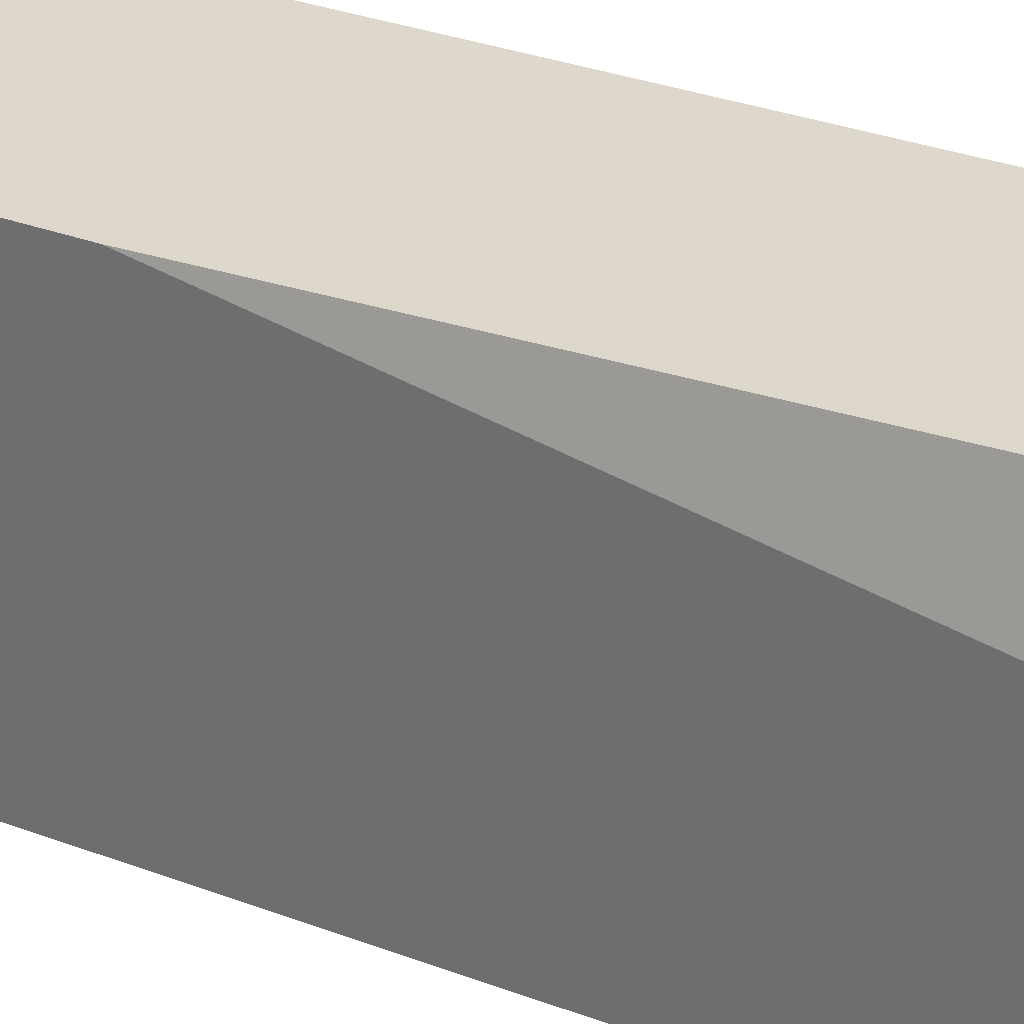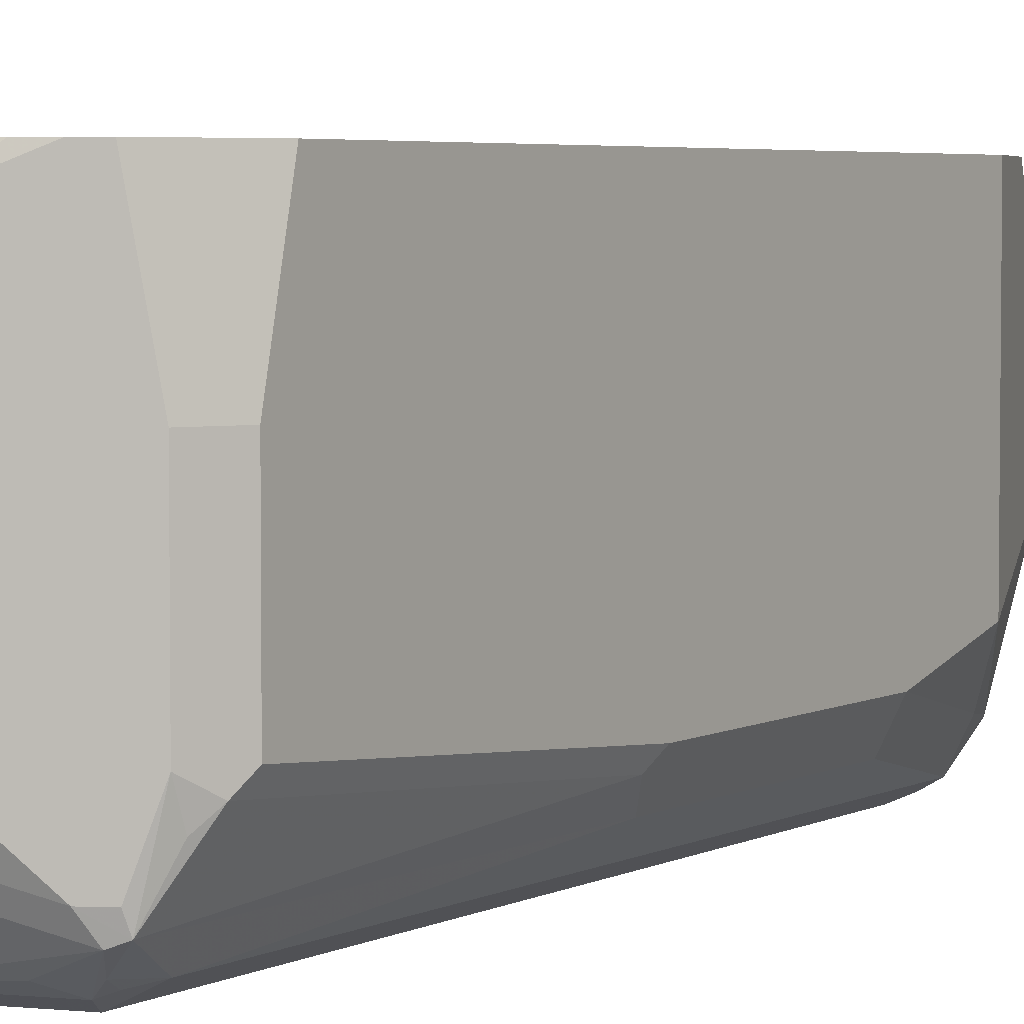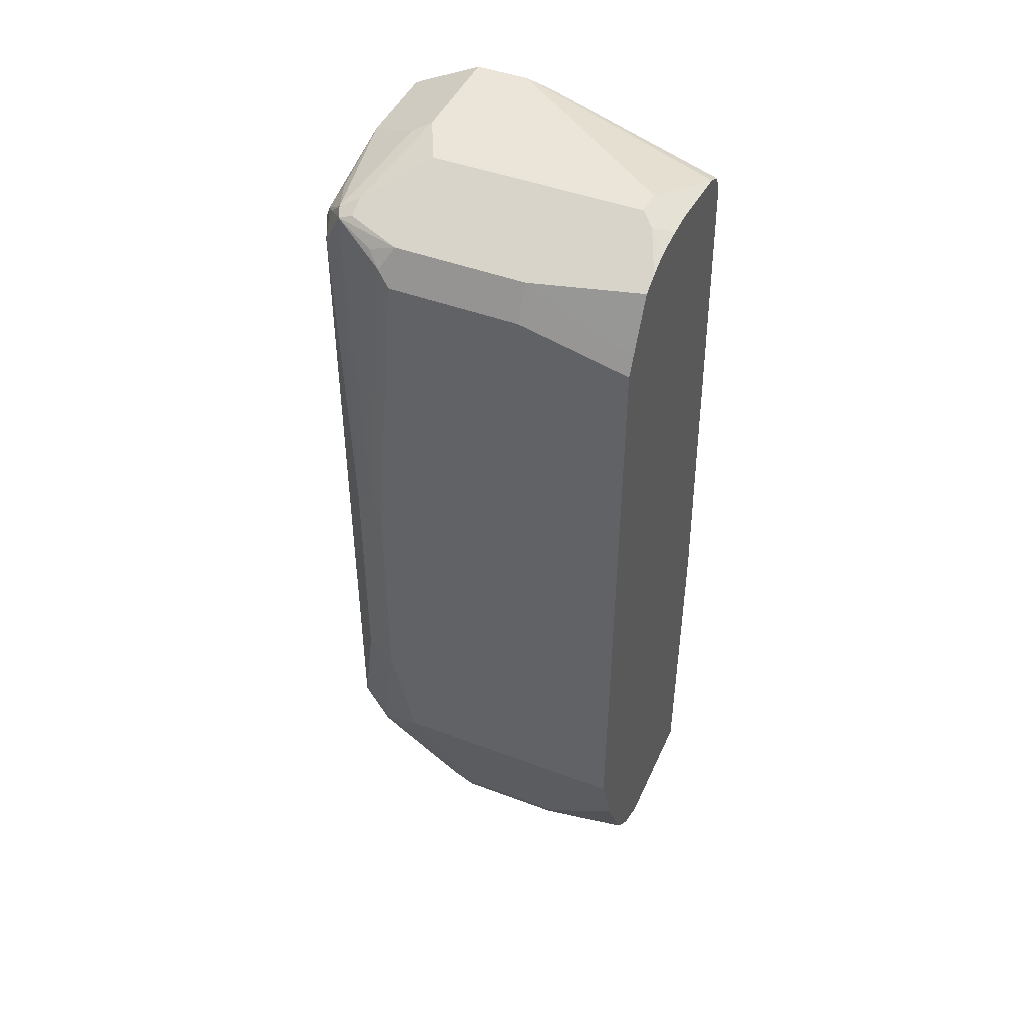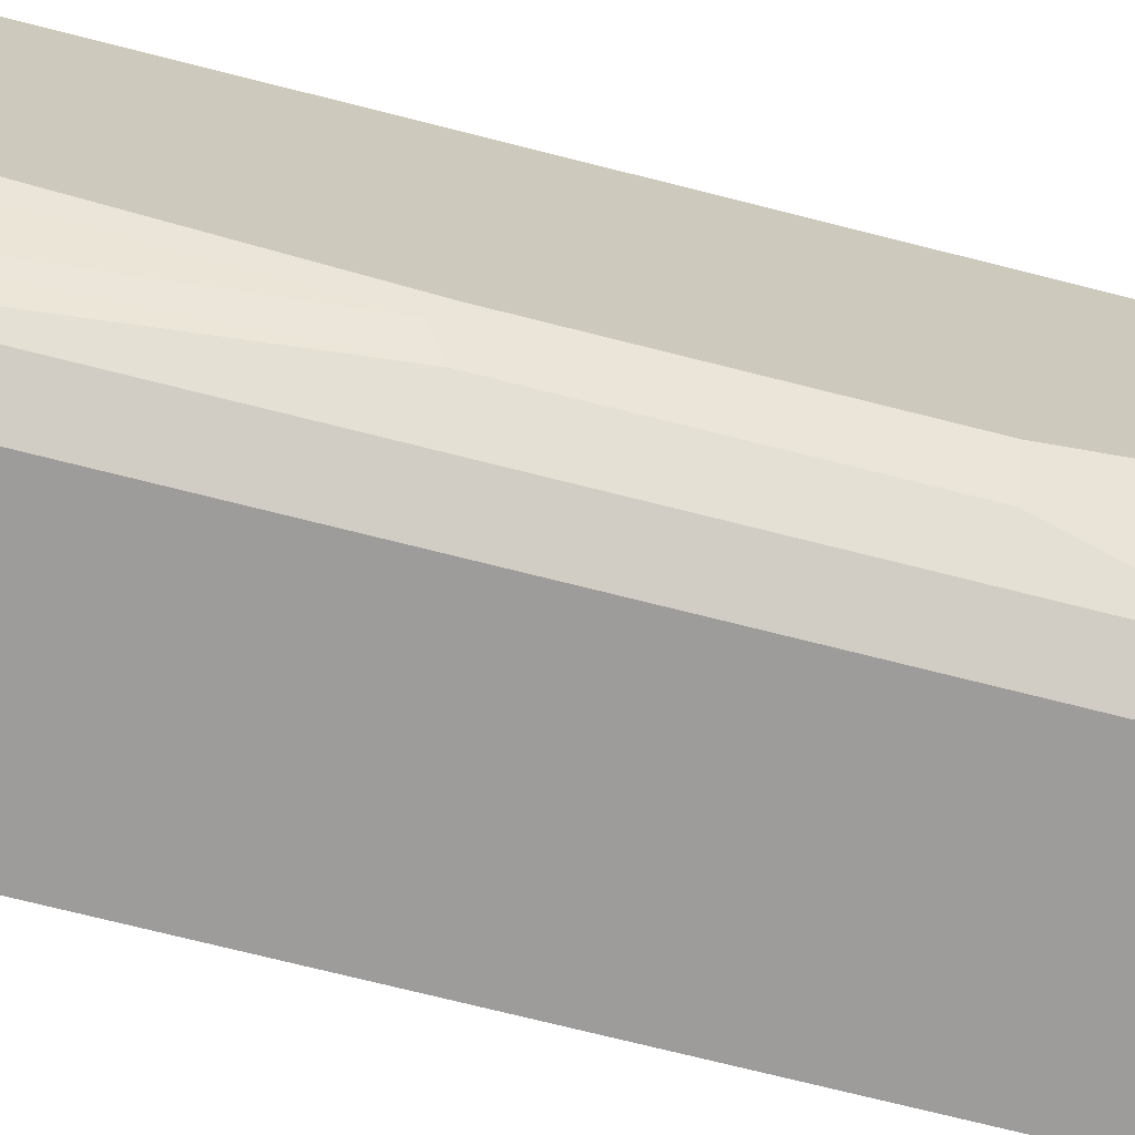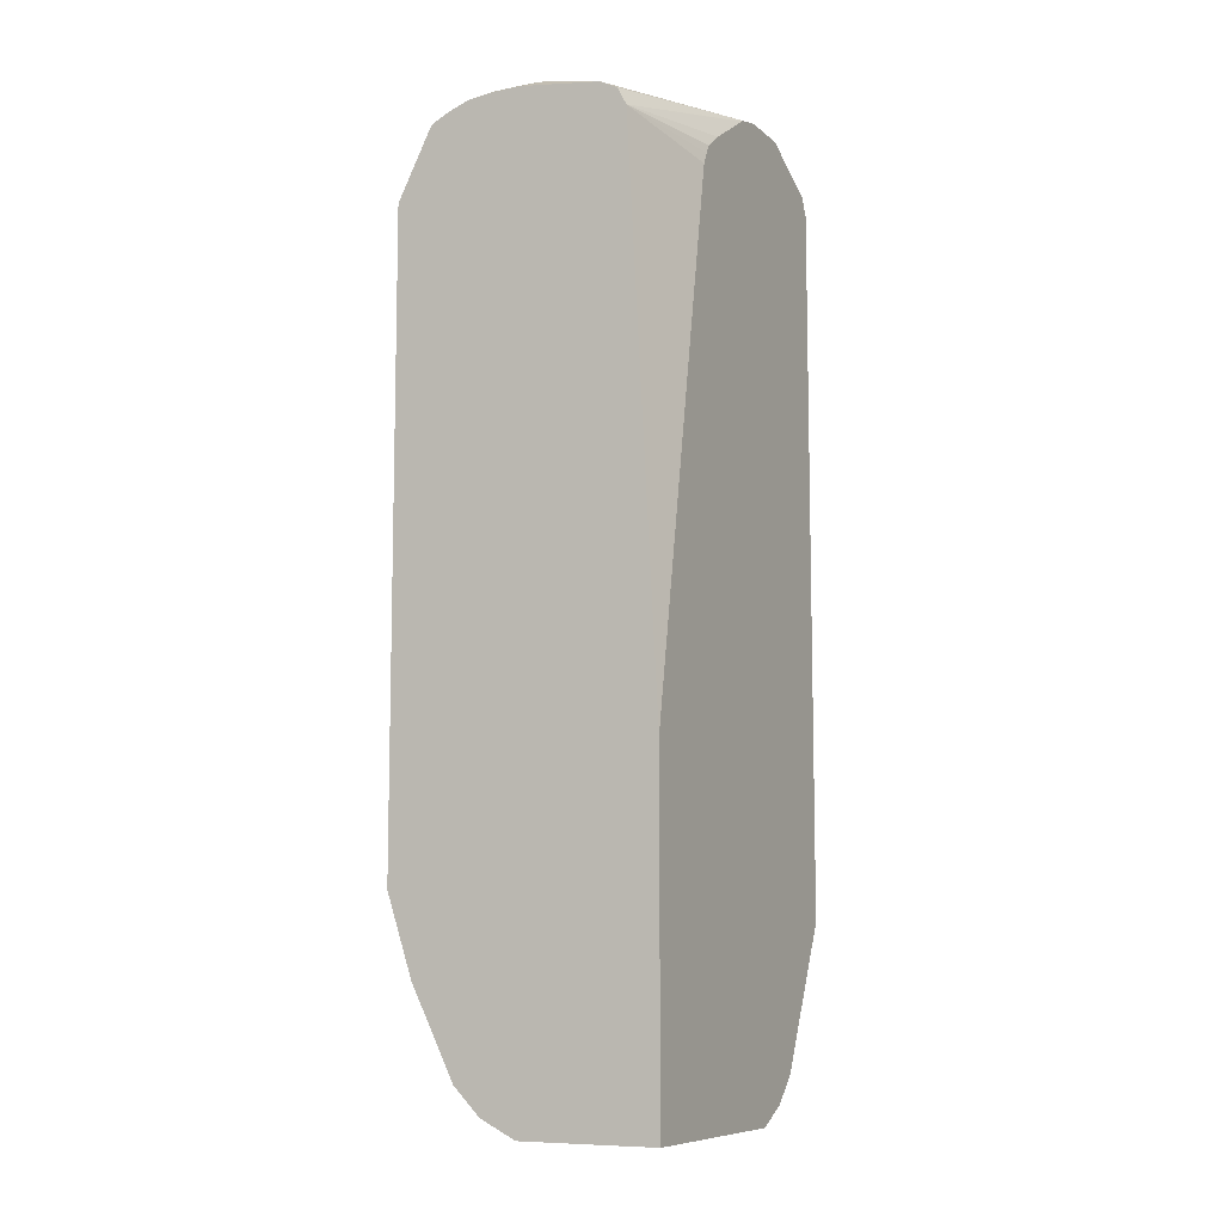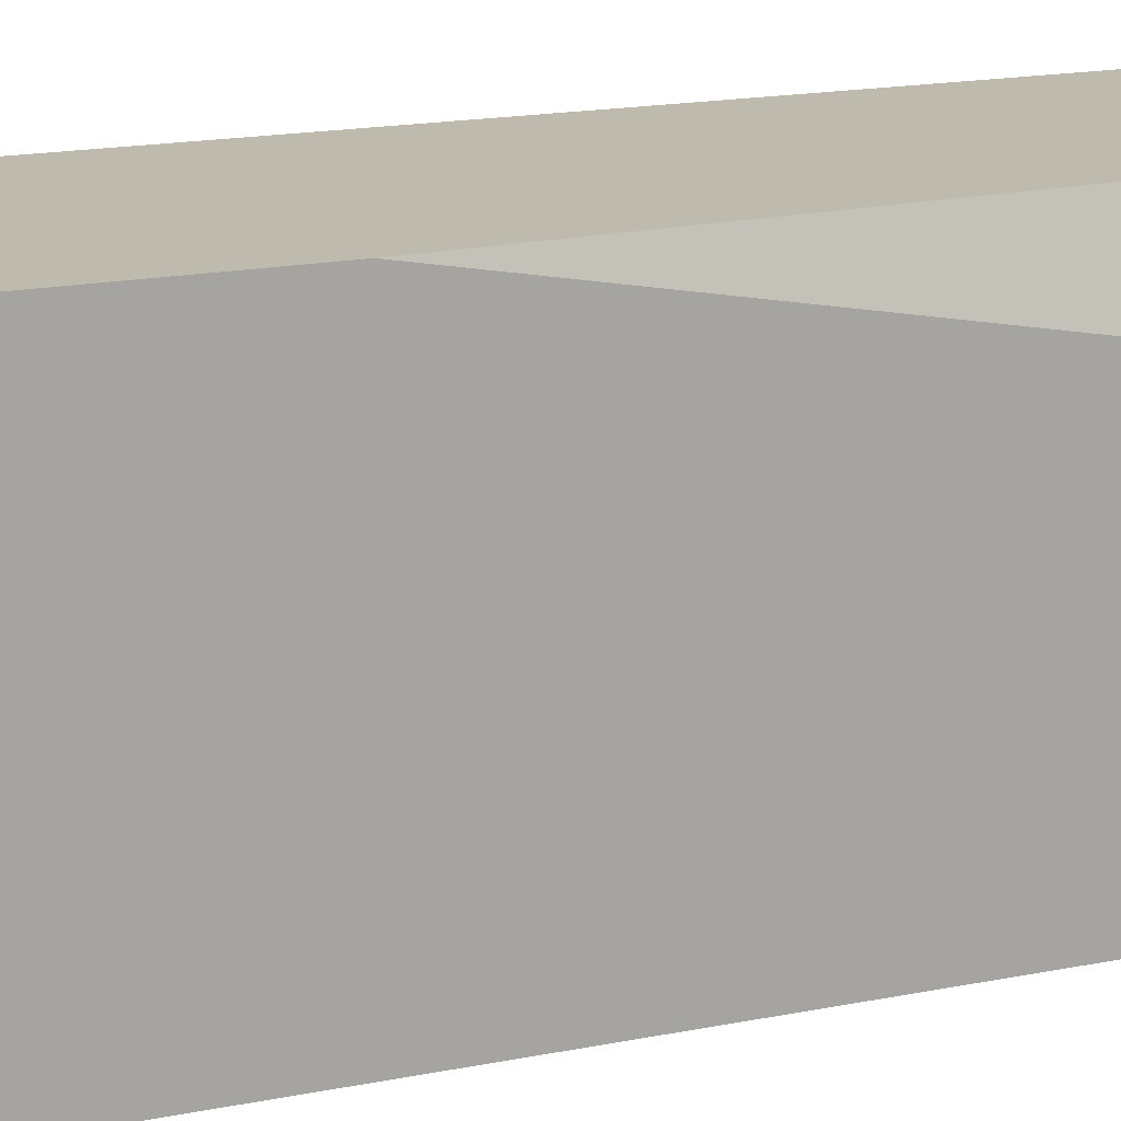
<metadata>
{"format":"obj","ext":"obj","renderer":"f3d","projection":"perspective","resolution":1024,"background":"white","views":[{"elev":31.5,"azim":118.2,"up":"+Z"},{"elev":4.2,"azim":-147.9,"up":"+Z"},{"elev":45.5,"azim":-66.6,"up":"+Y"},{"elev":-70.1,"azim":-104.4,"up":"+Z"},{"elev":-8.9,"azim":27.1,"up":"+Y"},{"elev":15.7,"azim":66.2,"up":"+Z"}]}
</metadata>
<code>
v -0.3282 -0.5907 -0.3223
v -0.3282 -0.5907 -0.5907
v -0.1596 -0.5907 -0.3223
v -0.3669 -0.5713 -0.3223
v -0.3938 -0.5579 -0.4267
v -0.1596 -0.5907 -0.5907
v -0.3938 -0.5579 -0.5579
v -0.3501 -0.5797 -0.6017
v -0.3446 -0.5743 -0.6153
v -0.3282 -0.5688 -0.6345
v -0.1596 -0.1729 -0.3223
v -0.3719 -0.5688 -0.3223
v -0.4157 -0.5469 -0.4376
v -0.1596 -0.5688 -0.6345
v -0.4157 -0.5469 -0.5688
v -0.4102 -0.5415 -0.5989
v -0.3829 -0.5469 -0.6345
v -0.361 -0.5661 -0.6194
v -0.3774 -0.5415 -0.6482
v -0.3282 -0.536 -0.6673
v -0.1596 0.4922 -0.4453
v -0.1969 0.525 -0.3223
v -0.4048 -0.536 -0.3223
v -0.4102 -0.5415 -0.3774
v -0.4266 -0.525 -0.4267
v -0.1596 -0.536 -0.6673
v -0.4266 -0.525 -0.5579
v -0.4485 -0.4156 -0.6673
v -0.443 -0.4102 -0.6974
v -0.361 -0.525 -0.6686
v -0.4102 -0.3774 -0.7466
v -0.3446 -0.5086 -0.681
v -0.1596 -0.4018 -0.7344
v -0.1596 0.5069 -0.4526
v -0.1596 0.518 -0.4587
v -0.1596 0.5374 -0.4843
v -0.1596 0.5802 -0.5527
v -0.1596 0.582 -0.5558
v -0.2029 0.5369 -0.3223
v -0.4595 -0.4266 -0.3223
v -0.4595 -0.4266 -0.5907
v -0.4485 -0.4485 -0.6017
v -0.4595 -0.3938 -0.6563
v -0.4512 -0.3938 -0.6932
v -0.4376 -0.3609 -0.7329
v -0.3938 -0.3609 -0.7548
v -0.1596 -0.3609 -0.7548
v -0.1596 -0.3799 -0.7453
v -0.4376 0.4922 -0.7329
v -0.3938 0.4922 -0.7548
v -0.1596 0.5836 -0.5588
v -0.2079 0.5469 -0.3223
v -0.4923 -0.3281 -0.3223
v -0.4923 -0.3281 -0.6235
v -0.4595 -0.3609 -0.6891
v -0.4704 -0.1968 -0.7001
v -0.1596 0.525 -0.7548
v -0.4704 0.09842 -0.7001
v -0.4512 0.5415 -0.7056
v -0.4225 0.525 -0.7302
v -0.4184 0.5086 -0.7384
v -0.4048 0.5141 -0.7438
v -0.2626 0.525 -0.7548
v -0.1596 0.5907 -0.5907
v -0.2297 0.5579 -0.3223
v -0.4923 0.4593 -0.3223
v -0.4923 -0.1968 -0.6563
v -0.4841 0.1148 -0.6728
v -0.1596 0.5469 -0.7438
v -0.4841 0.5086 -0.6399
v -0.4718 0.525 -0.6563
v -0.4704 0.536 -0.6235
v -0.4485 0.5469 -0.6891
v -0.4266 0.5579 -0.6891
v -0.4376 0.5469 -0.711
v -0.3829 0.536 -0.7329
v -0.2735 0.5469 -0.7438
v -0.1596 0.5907 -0.6563
v -0.3282 0.5907 -0.361
v -0.3282 0.5713 -0.3223
v -0.4813 0.4813 -0.3223
v -0.4923 0.4922 -0.4595
v -0.4923 0.09842 -0.6563
v -0.1596 0.5557 -0.7264
v -0.4923 0.4922 -0.6235
v -0.4704 0.536 -0.4595
v -0.361 0.5907 -0.6235
v -0.2954 0.5907 -0.6563
v -0.3063 0.5797 -0.6782
v -0.2626 0.5579 -0.722
v -0.361 0.5907 -0.361
v -0.3774 0.5825 -0.3446
v -0.361 0.5713 -0.3223
v -0.4485 0.5469 -0.3223
v -0.4306 0.5559 -0.3223
v -0.4266 0.5579 -0.3223
v -0.3997 0.5679 -0.3223
f 1 2 6
f 49 60 61
f 49 61 50
f 50 61 62
f 50 62 77
f 51 64 65
f 51 65 52
f 53 66 82
f 53 82 85
f 53 85 83
f 49 59 60
f 53 83 67
f 54 67 55
f 56 67 68
f 56 68 58
f 57 63 77
f 57 77 69
f 58 68 59
f 59 70 71
f 59 71 72
f 59 72 73
f 53 67 54
f 59 73 74
f 49 58 59
f 46 63 57
f 30 31 32
f 31 46 47
f 31 47 48
f 31 48 33
f 31 45 49
f 31 49 50
f 31 50 46
f 38 51 52
f 38 52 39
f 46 57 47
f 40 53 54
f 41 54 43
f 43 54 44
f 44 54 55
f 44 55 45
f 45 55 67
f 45 67 56
f 45 56 58
f 45 58 49
f 46 50 63
f 40 54 41
f 29 45 31
f 59 74 75
f 59 68 70
f 74 88 89
f 74 89 75
f 75 89 77
f 75 77 76
f 77 89 88
f 77 88 90
f 77 90 84
f 78 84 88
f 79 91 92
f 74 87 88
f 79 92 80
f 81 86 82
f 81 94 86
f 84 90 88
f 86 94 95
f 86 95 92
f 86 92 91
f 92 95 96
f 92 96 97
f 92 97 93
f 80 92 93
f 59 75 60
f 72 82 86
f 72 74 73
f 60 62 61
f 60 75 62
f 62 75 76
f 62 76 77
f 64 78 88
f 64 88 87
f 64 87 91
f 64 91 79
f 64 79 65
f 72 85 82
f 65 79 80
f 67 83 68
f 68 83 85
f 68 85 70
f 69 77 84
f 70 85 72
f 70 72 71
f 72 86 91
f 72 91 87
f 72 87 74
f 66 81 82
f 29 44 45
f 50 77 63
f 28 43 44
f 2 9 10
f 2 10 14
f 2 14 6
f 3 6 14
f 3 14 26
f 3 26 33
f 3 33 48
f 3 48 47
f 3 47 57
f 2 8 9
f 3 57 69
f 3 84 78
f 3 78 64
f 3 64 51
f 3 51 38
f 3 38 37
f 3 37 36
f 3 36 35
f 3 35 34
f 3 34 21
f 3 69 84
f 3 21 11
f 2 7 8
f 1 5 7
f 1 6 3
f 1 3 11
f 1 11 22
f 1 22 39
f 1 39 52
f 1 52 65
f 1 65 80
f 1 80 93
f 1 93 97
f 1 7 2
f 1 97 96
f 1 95 94
f 1 94 81
f 1 81 66
f 1 66 53
f 1 53 40
f 28 44 29
f 1 23 12
f 1 12 4
f 1 4 5
f 1 96 95
f 4 12 13
f 1 40 23
f 5 13 15
f 19 30 20
f 19 29 31
f 19 31 30
f 20 30 32
f 20 32 31
f 20 31 33
f 20 33 26
f 21 34 22
f 22 34 35
f 17 19 18
f 22 35 36
f 22 38 39
f 23 25 24
f 23 40 25
f 25 40 41
f 25 41 27
f 27 41 42
f 28 42 41
f 28 41 43
f 4 13 5
f 22 36 37
f 17 29 19
f 22 37 38
f 16 28 29
f 5 15 7
f 16 29 17
f 7 15 8
f 8 15 16
f 8 16 17
f 8 17 18
f 9 18 10
f 10 18 19
f 10 19 20
f 10 20 26
f 8 18 9
f 11 21 22
f 12 23 24
f 12 24 13
f 13 24 25
f 13 25 27
f 13 27 15
f 15 27 42
f 15 28 16
f 10 26 14
f 15 42 28

</code>
